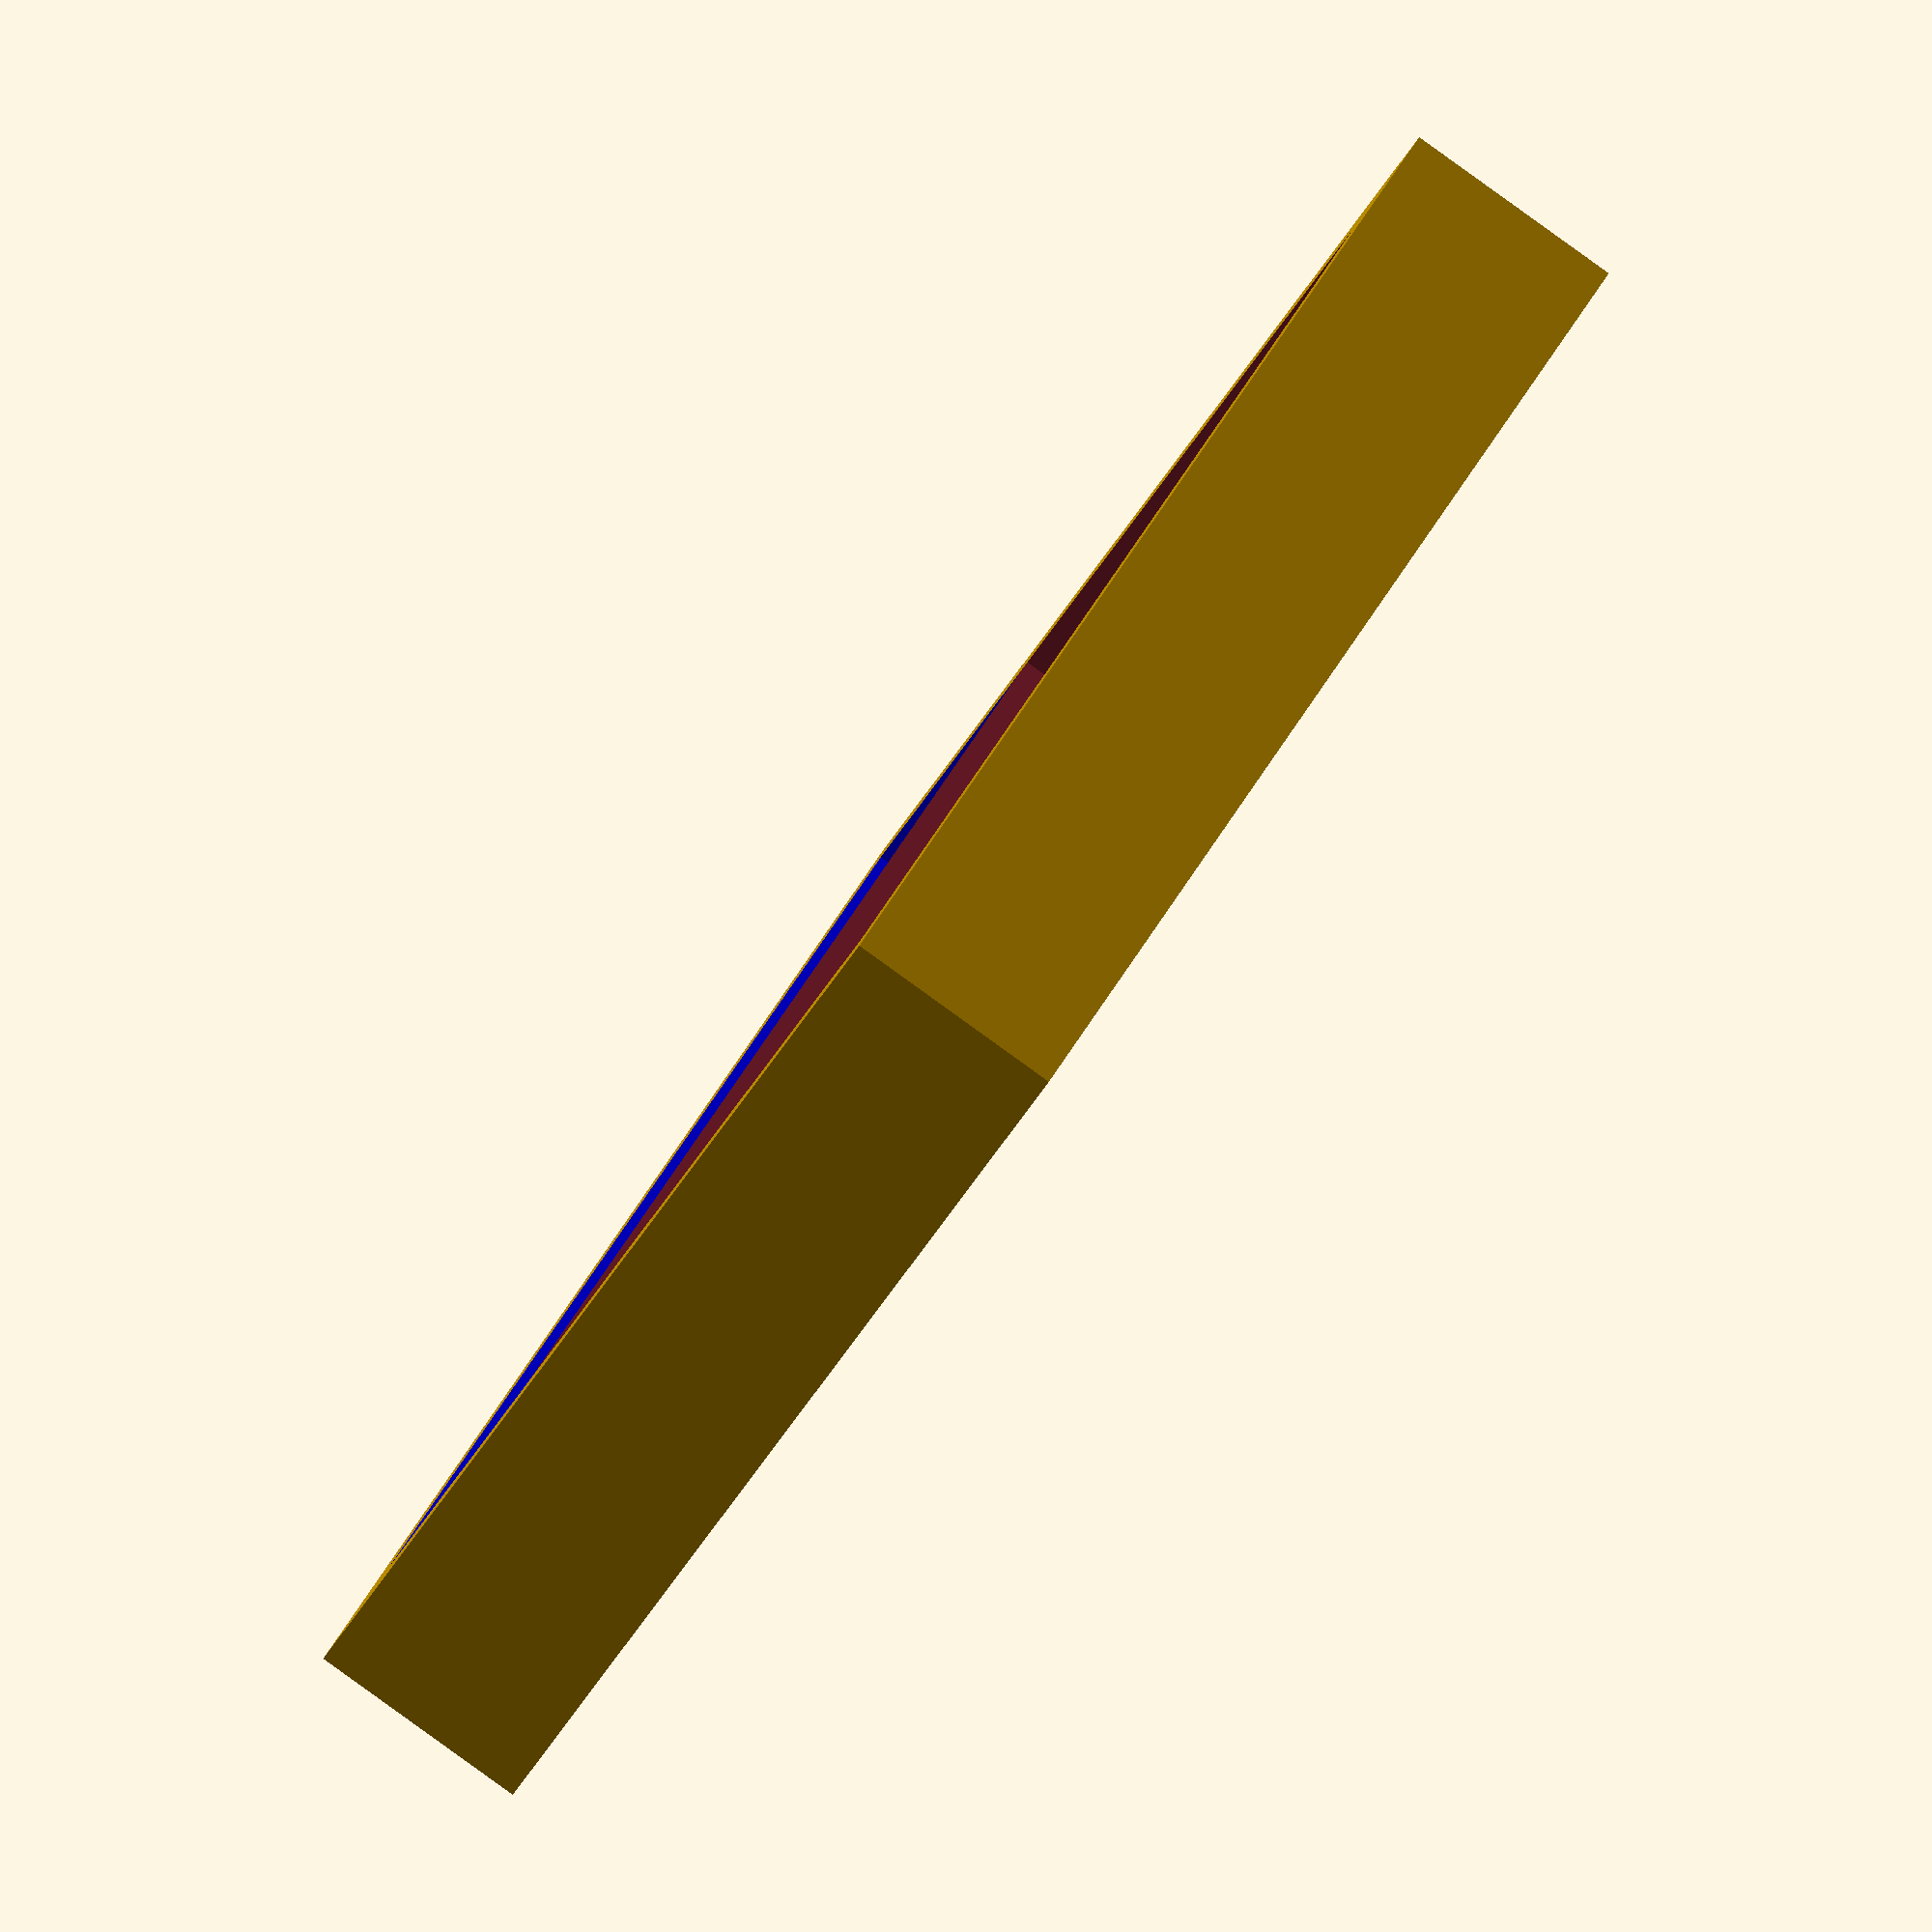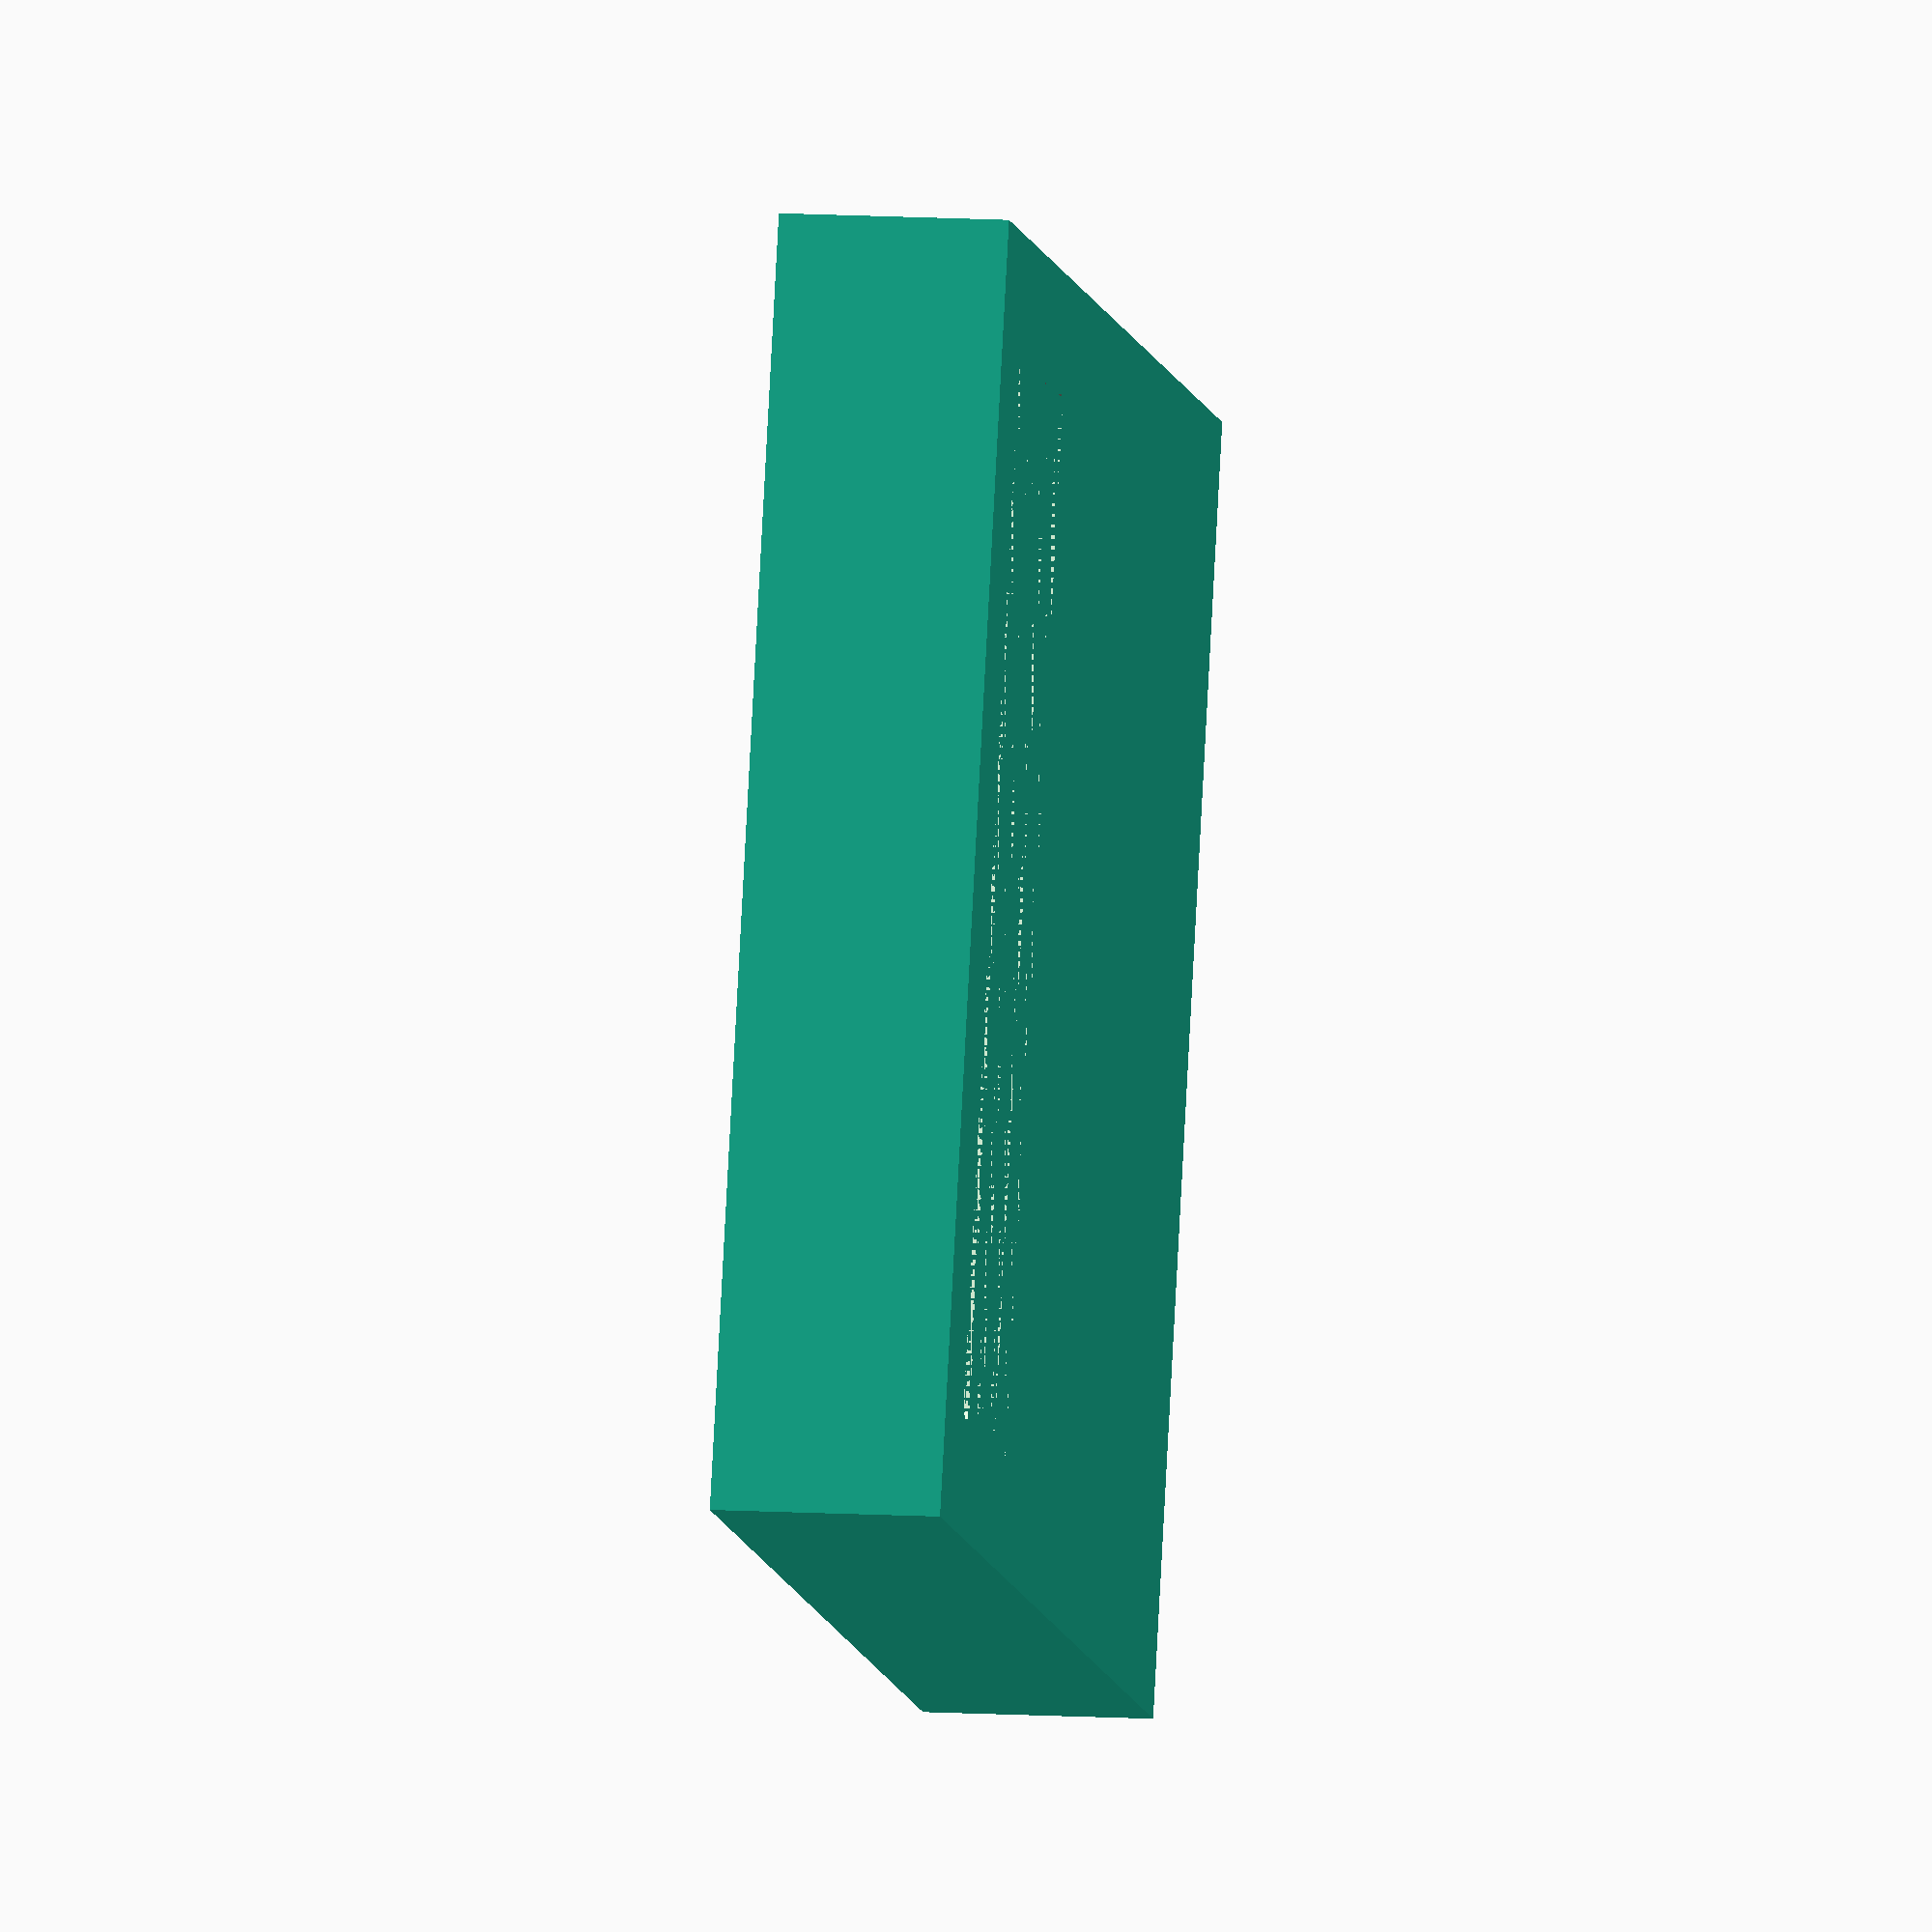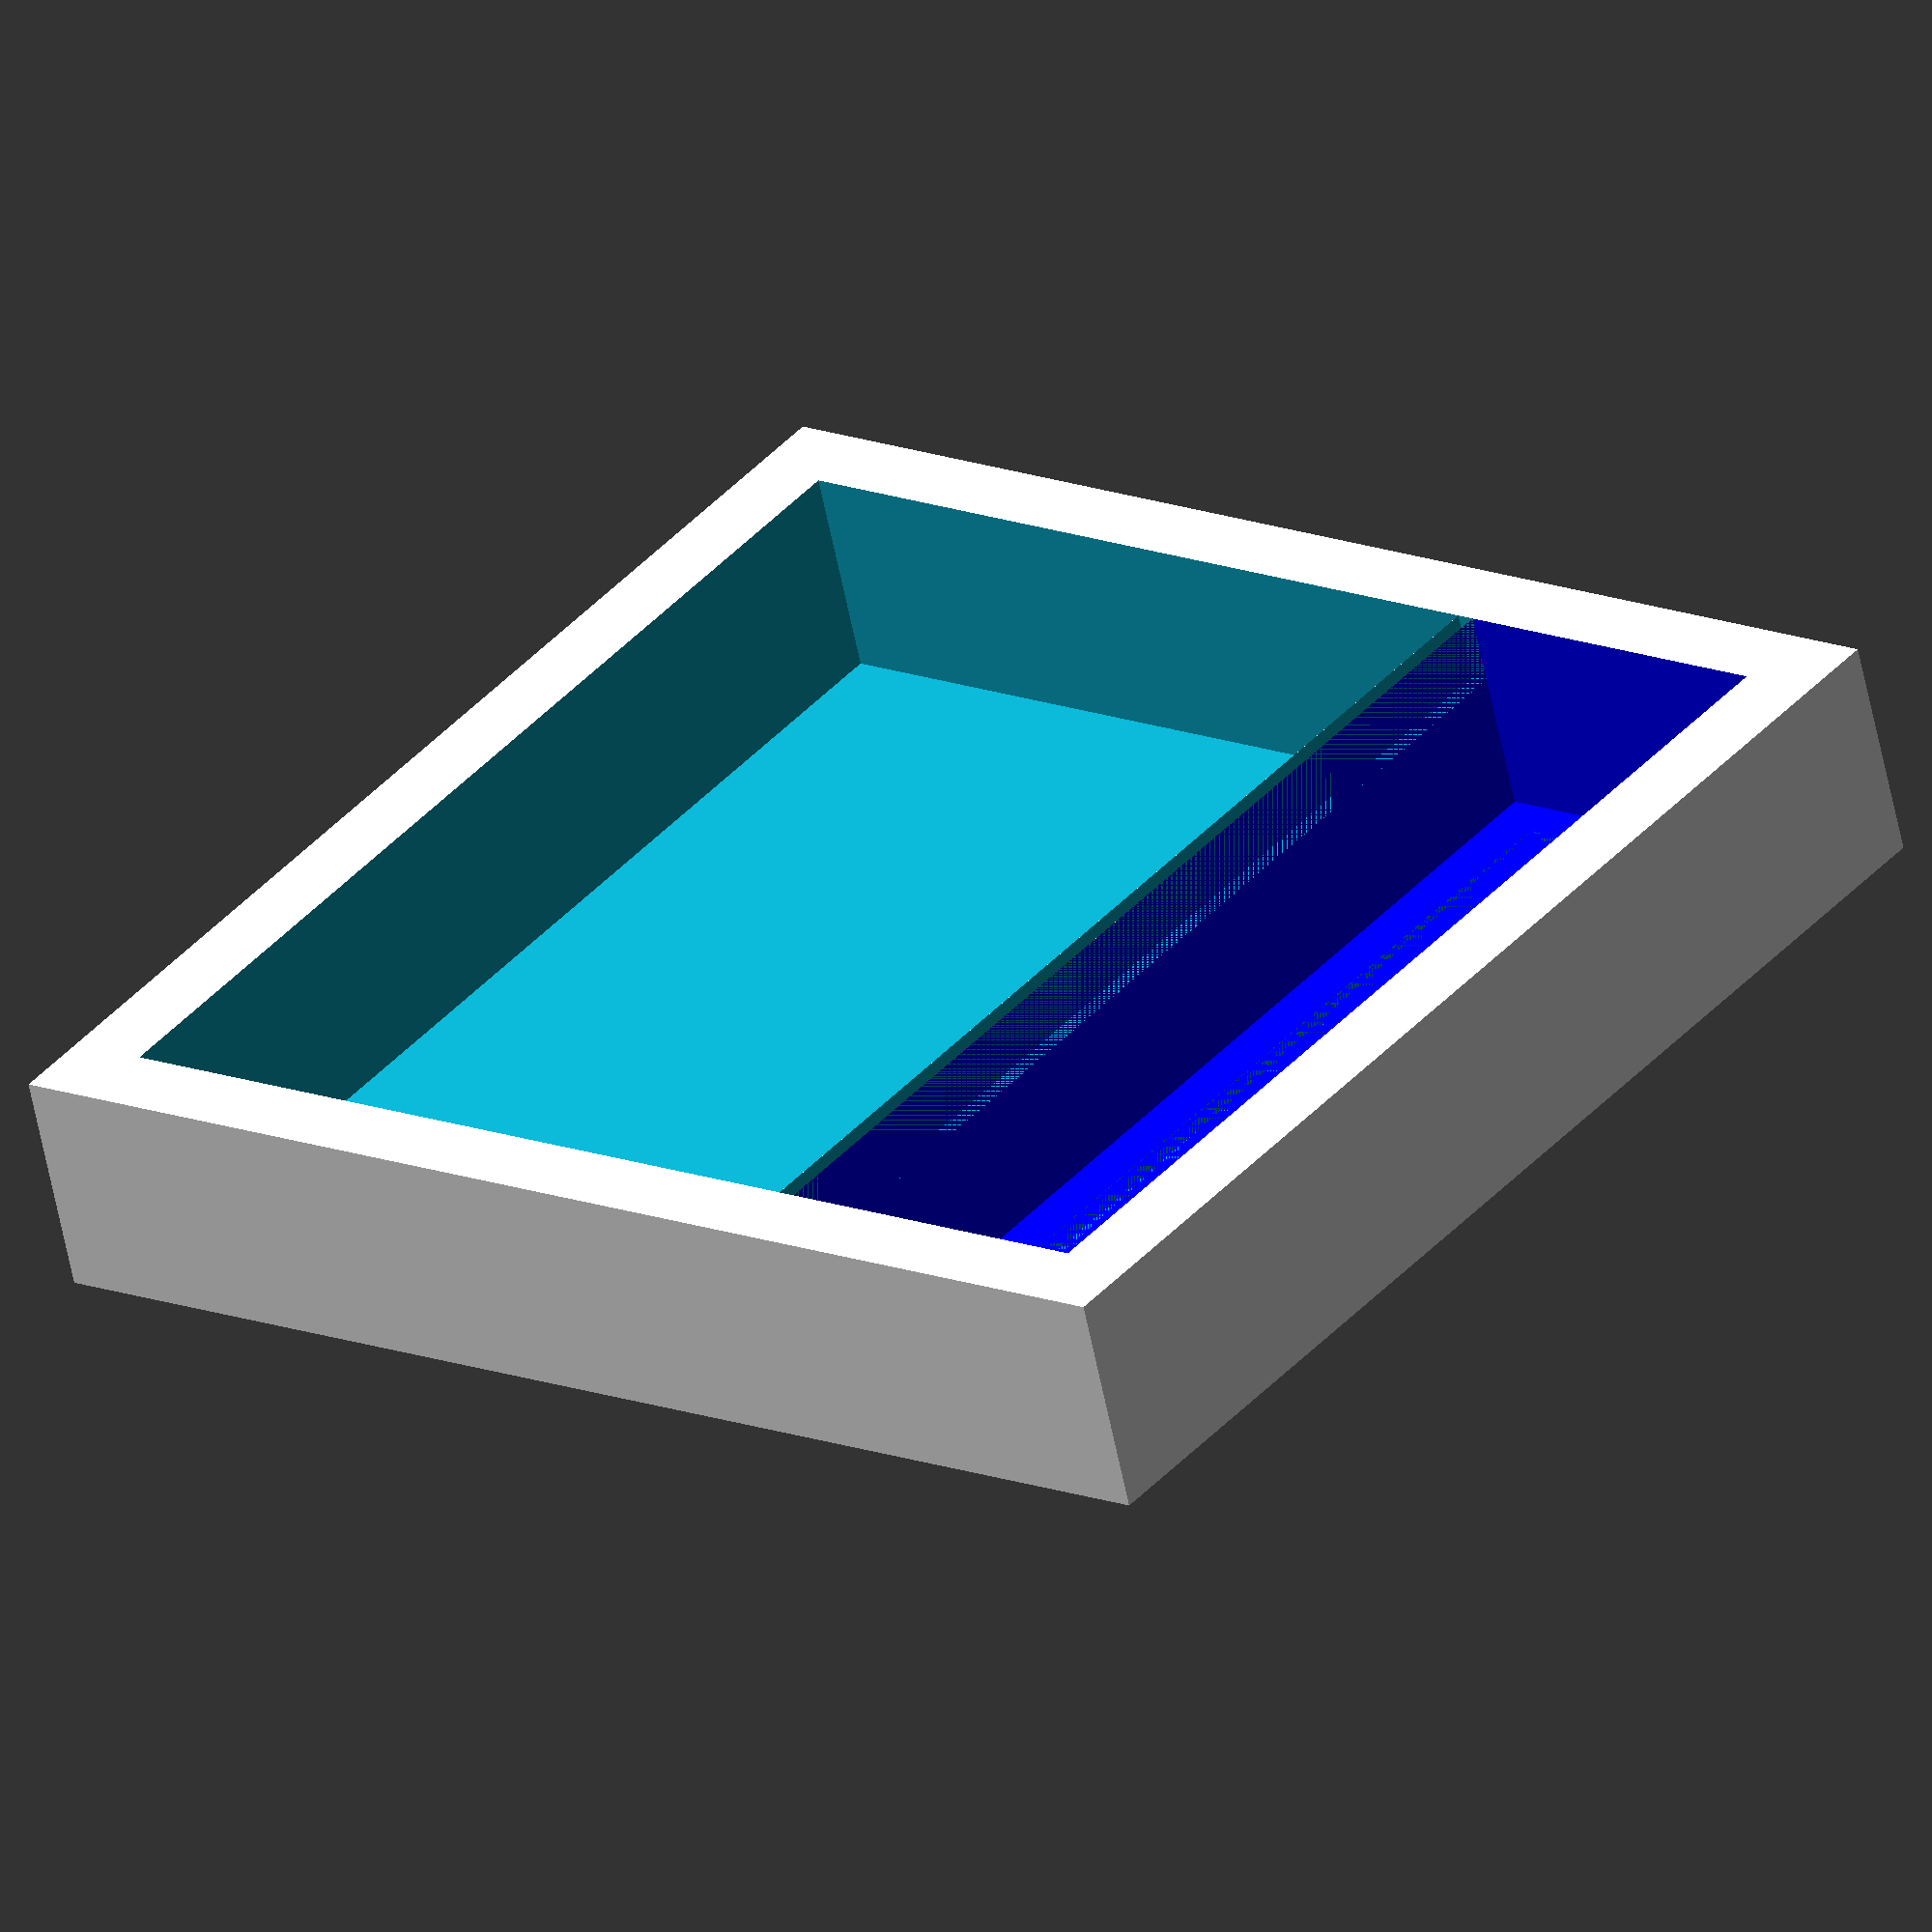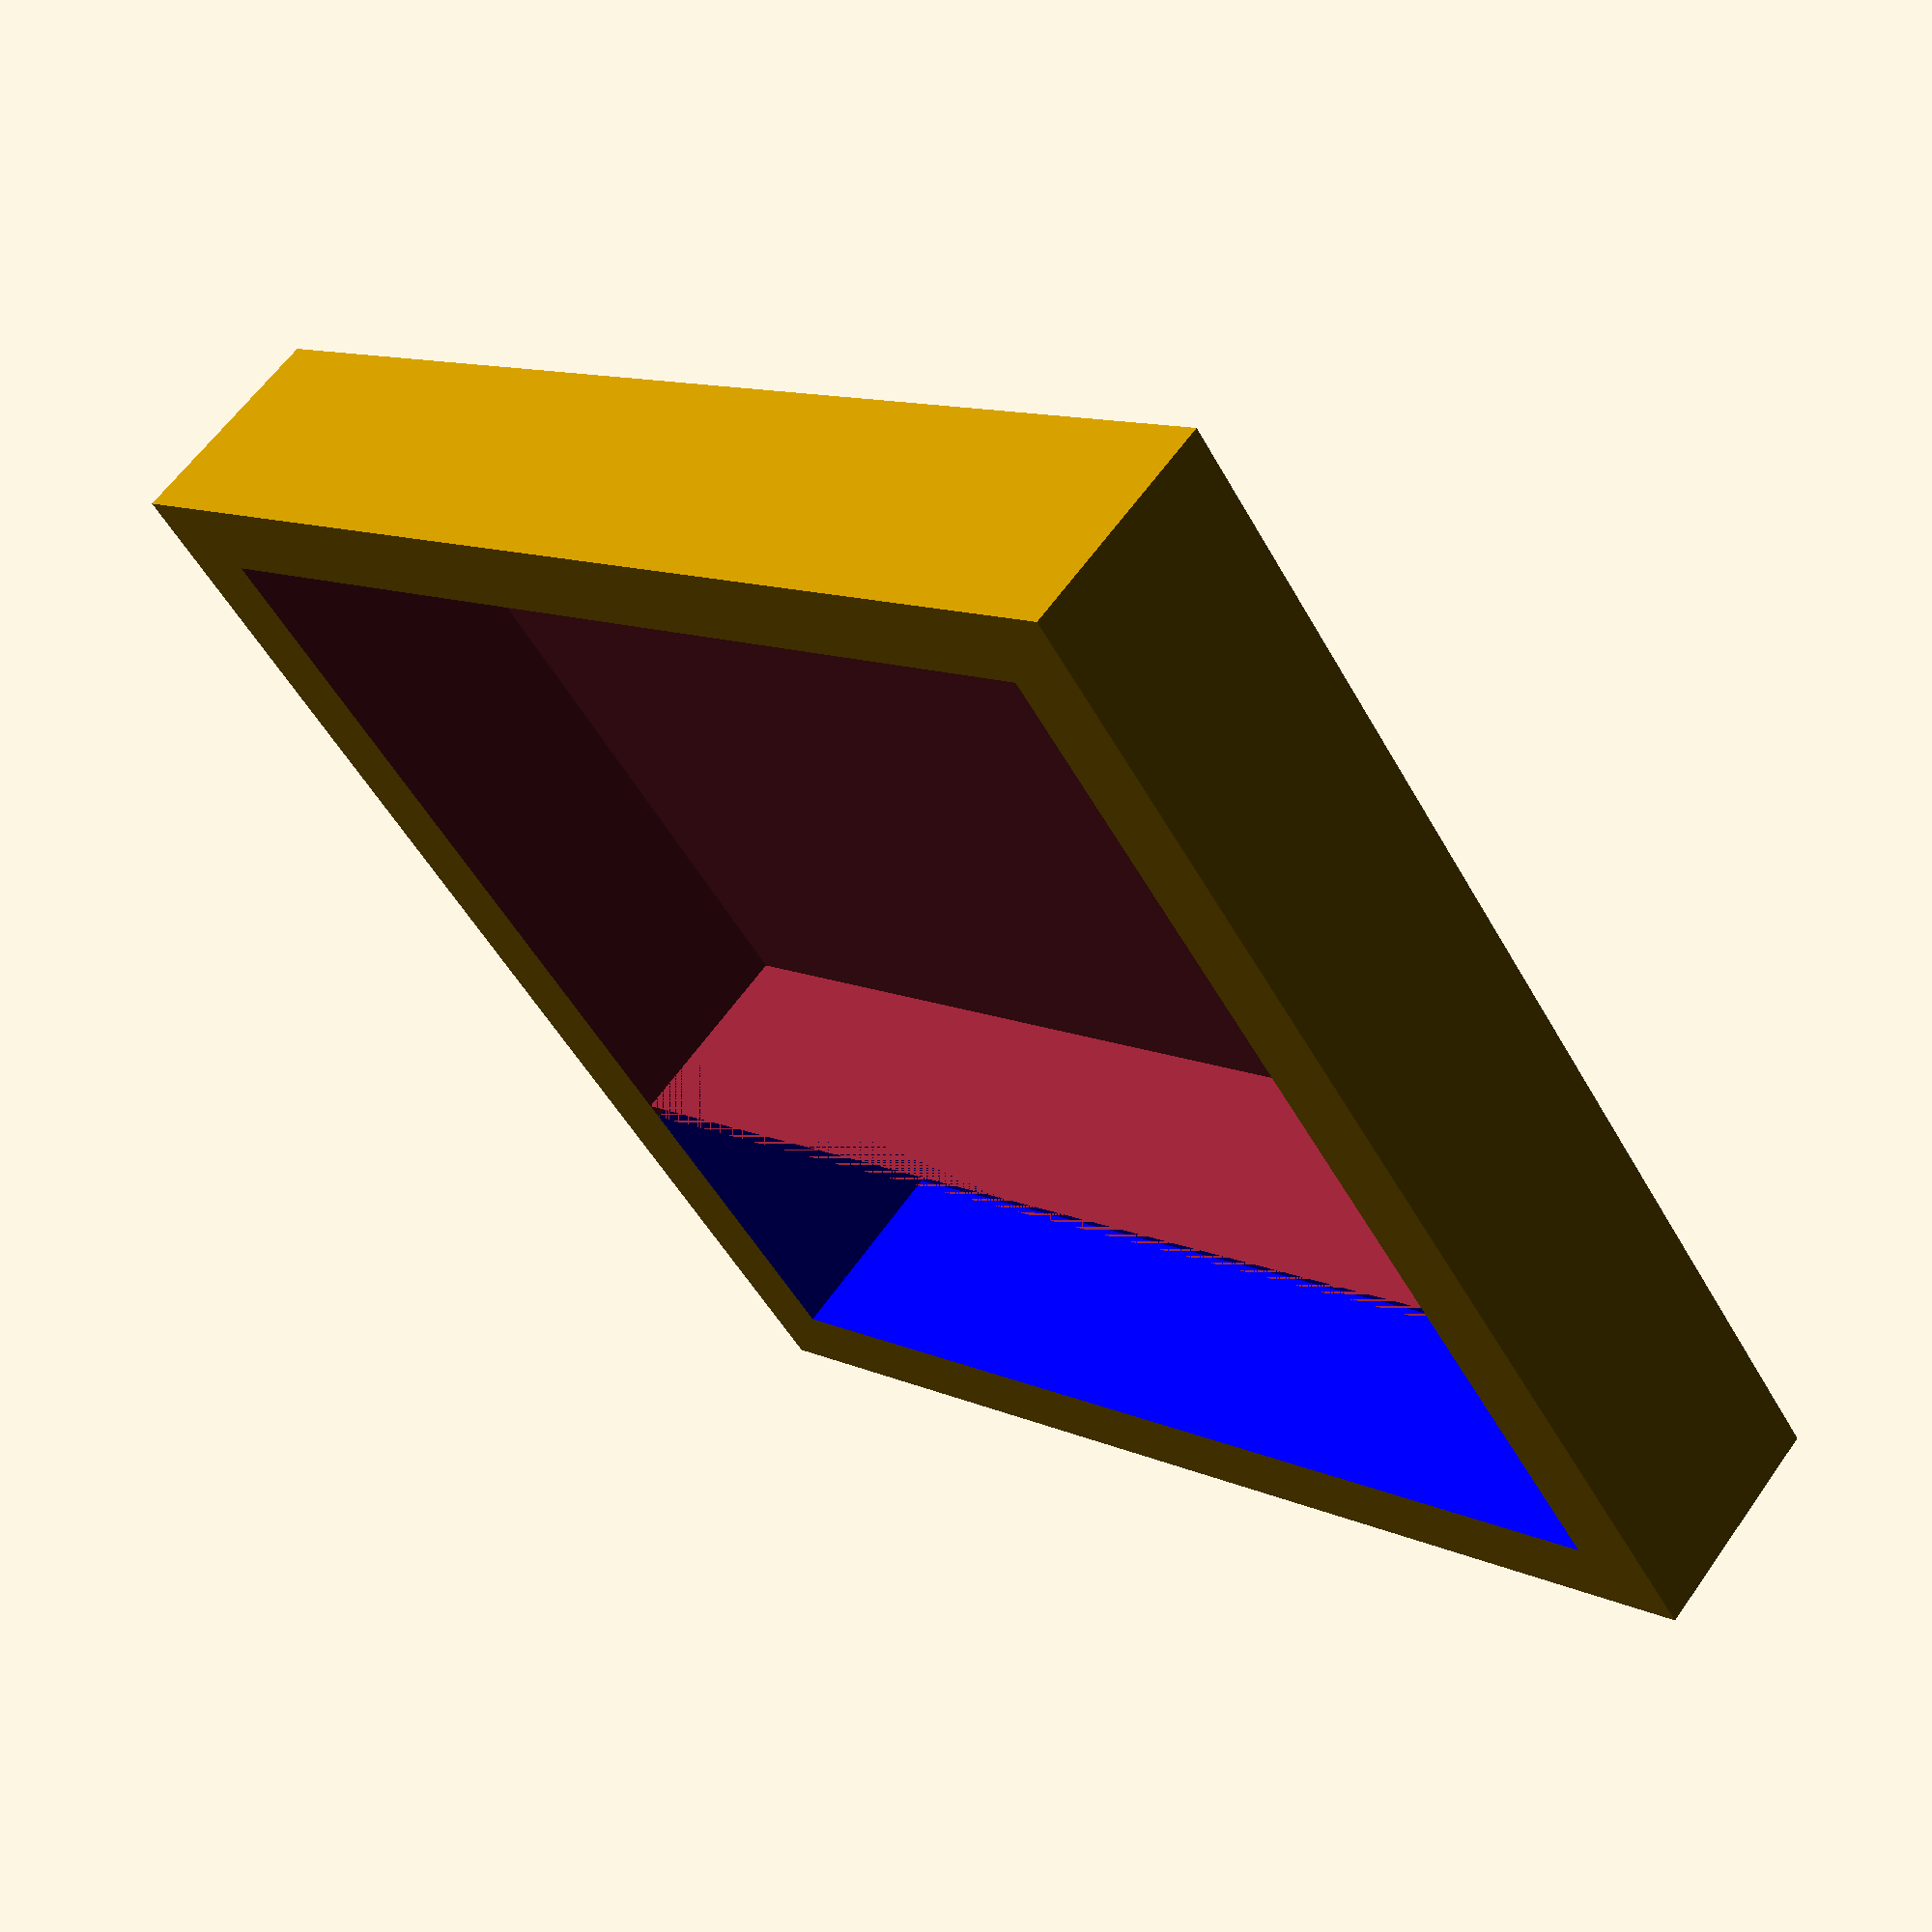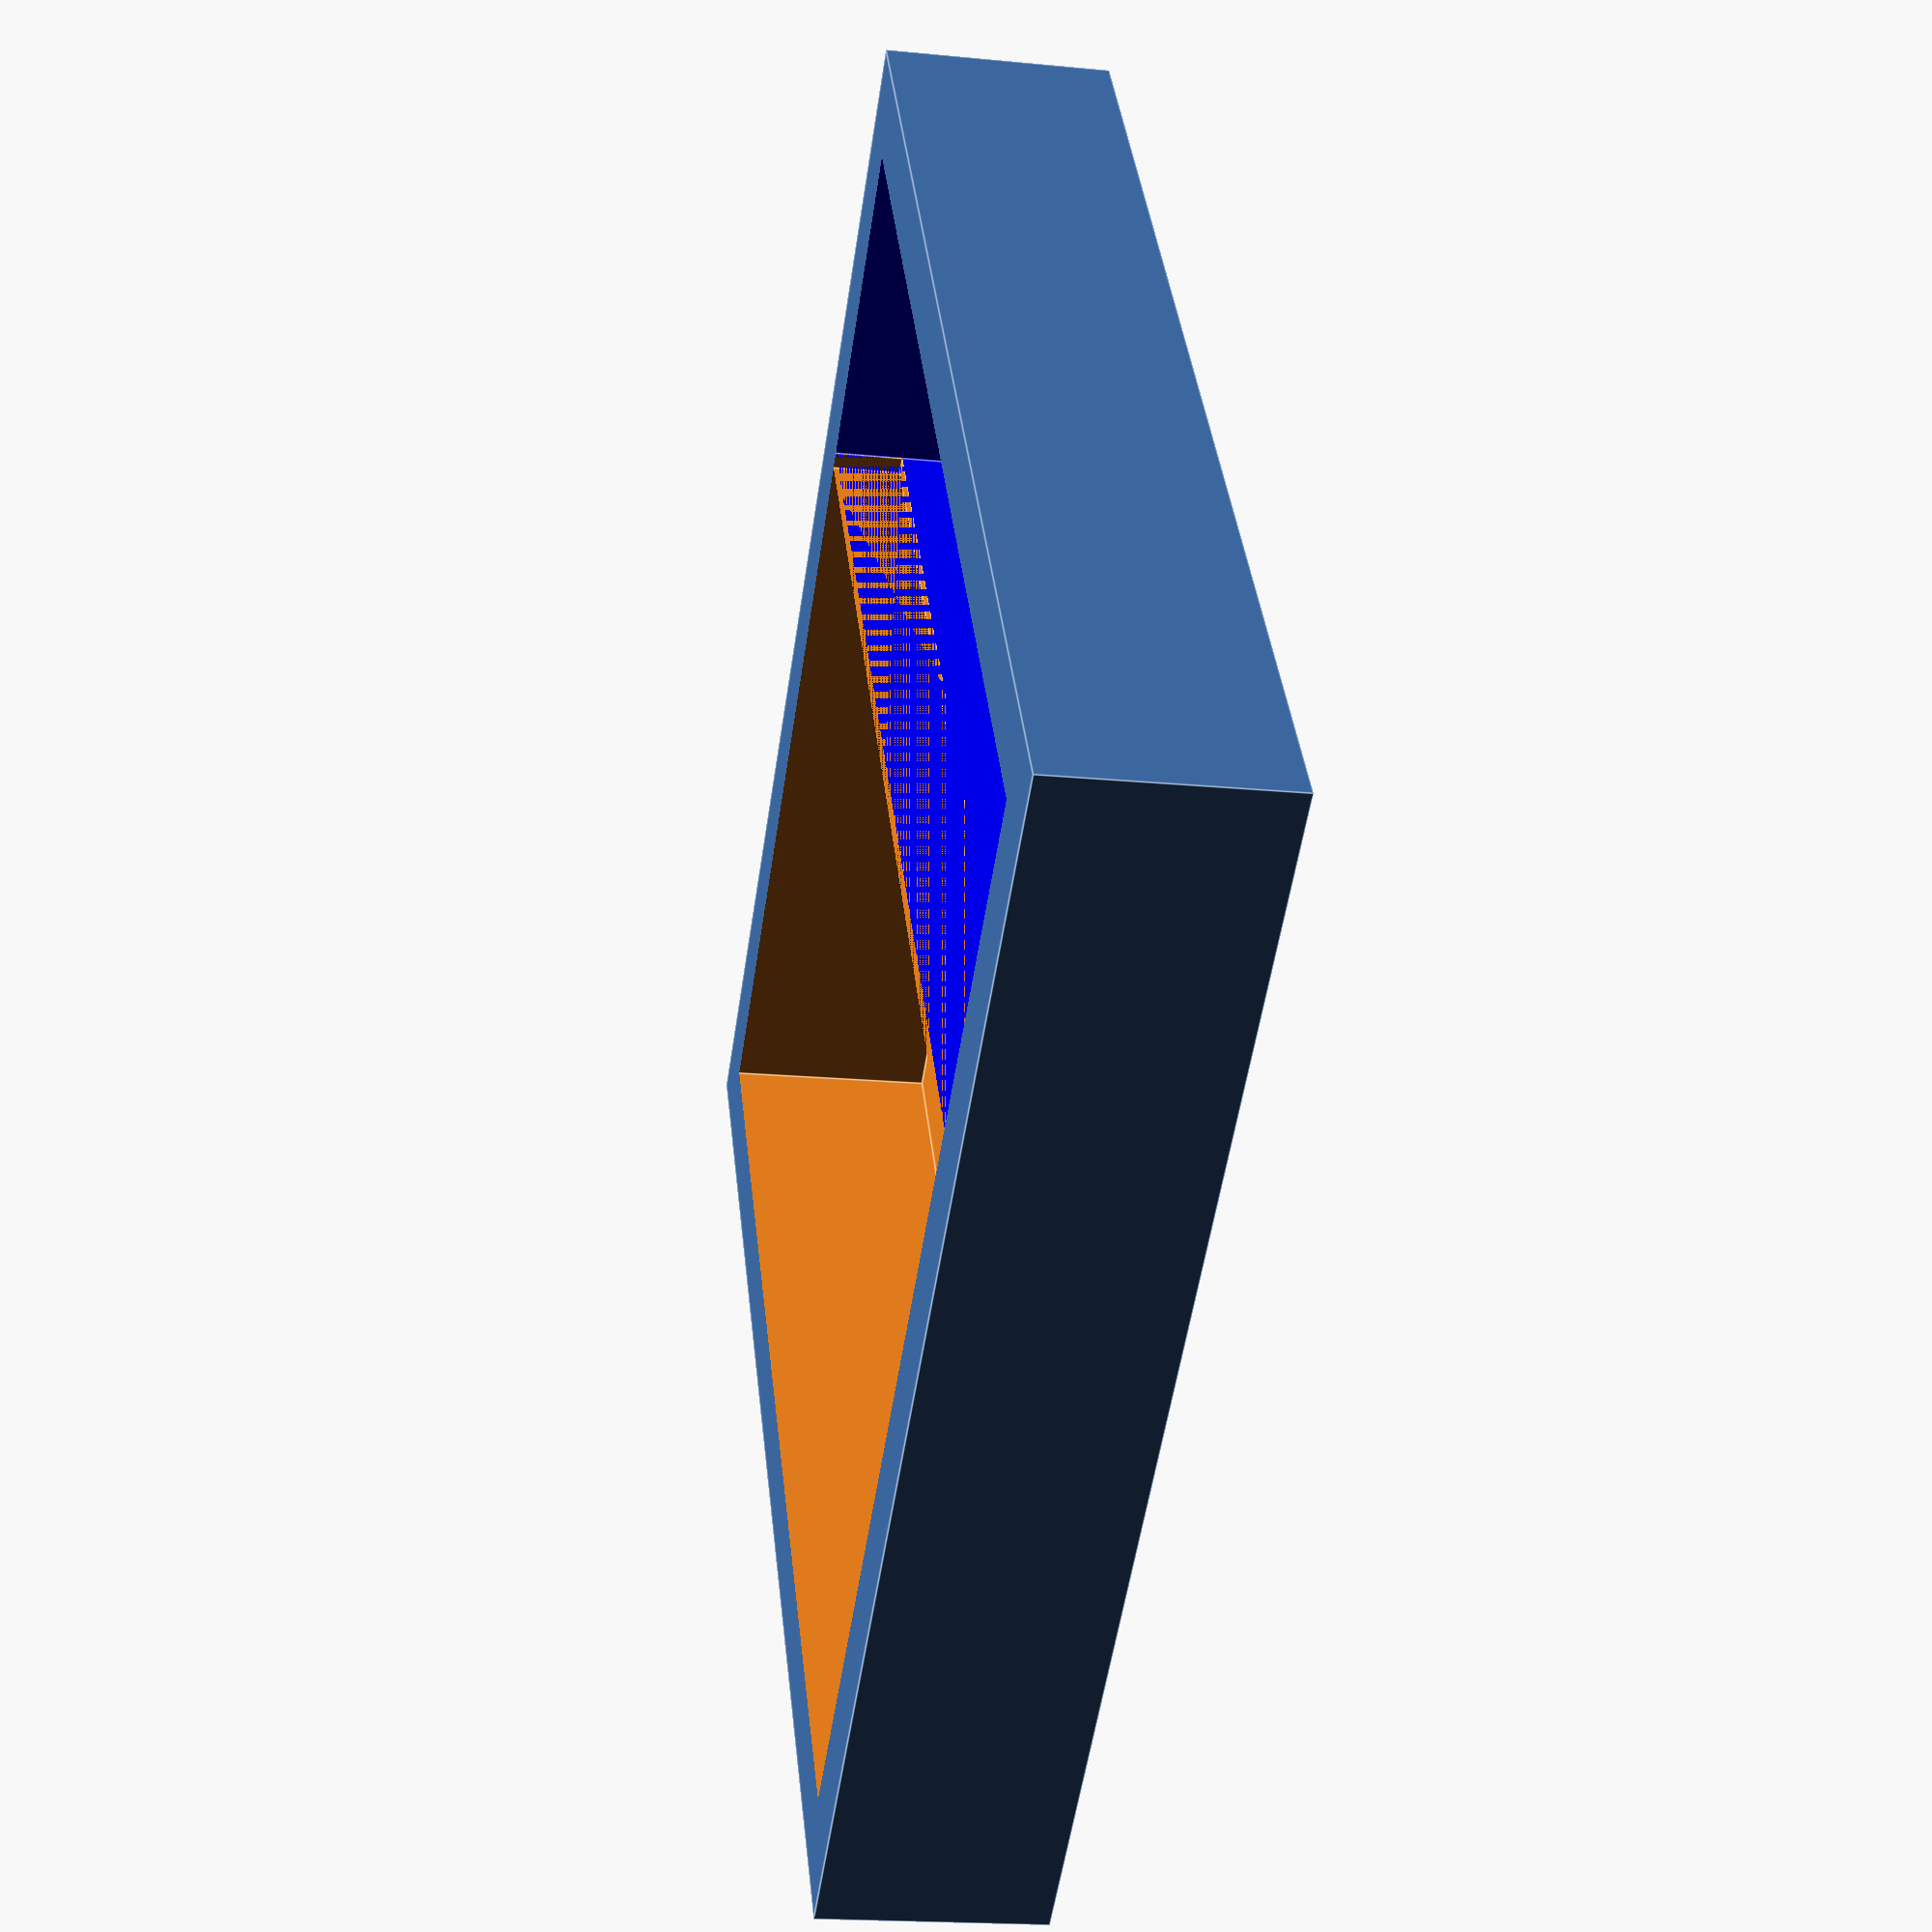
<openscad>
// use the same width and depth as with the bee box
// this feed tray is better suited for solid foods due to
// the nature of 3D printing

width = 128.1; 
depth = 150;
height = 26;

difference() {
cube([width+18,depth,height]);
        color("blue") translate([9,9,2]) cube([width,39,height]);
        translate([0,4,0]) queen_excluder(width);
translate([9,50,2]) cube([width,(depth-18-39-2),height]);
translate([9,48,18]) cube([width,2,16]); 
}



module queen_excluder(length=128.1) { // using diameter of 4.3mm
    for(i = [10 : 8.8 : 44]) {
        translate([(length-(length-30))/2,i,0])
        hull() {
            cylinder(d=4.3,h=2);
            translate([length-12,0,0]) cylinder(d=4.3,h=2);
        }
    }
}
</openscad>
<views>
elev=88.1 azim=137.0 roll=54.3 proj=o view=solid
elev=350.1 azim=251.6 roll=99.6 proj=o view=wireframe
elev=60.0 azim=307.0 roll=11.3 proj=o view=solid
elev=118.4 azim=145.1 roll=144.9 proj=p view=solid
elev=198.9 azim=55.3 roll=100.5 proj=p view=edges
</views>
